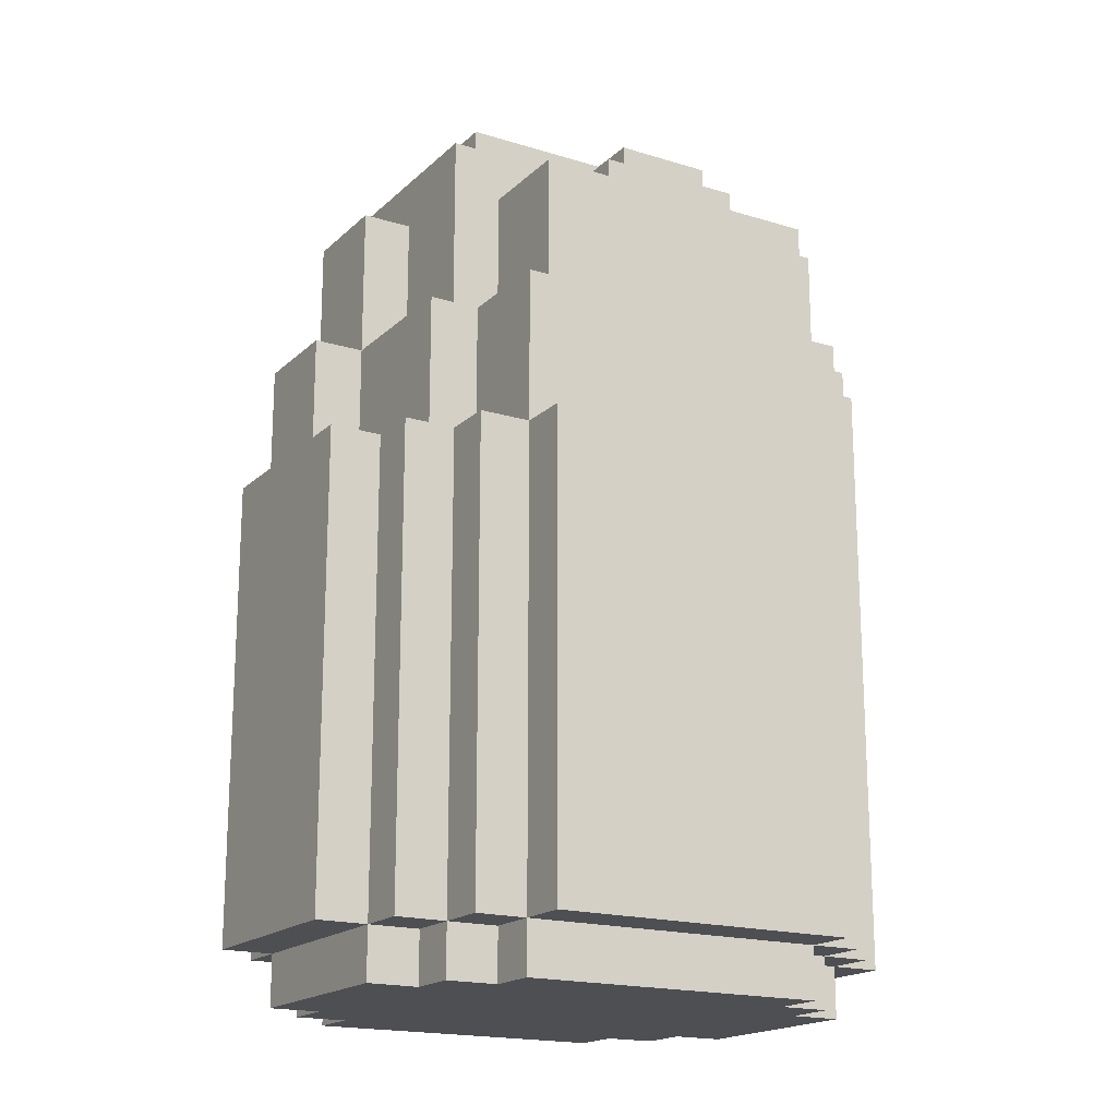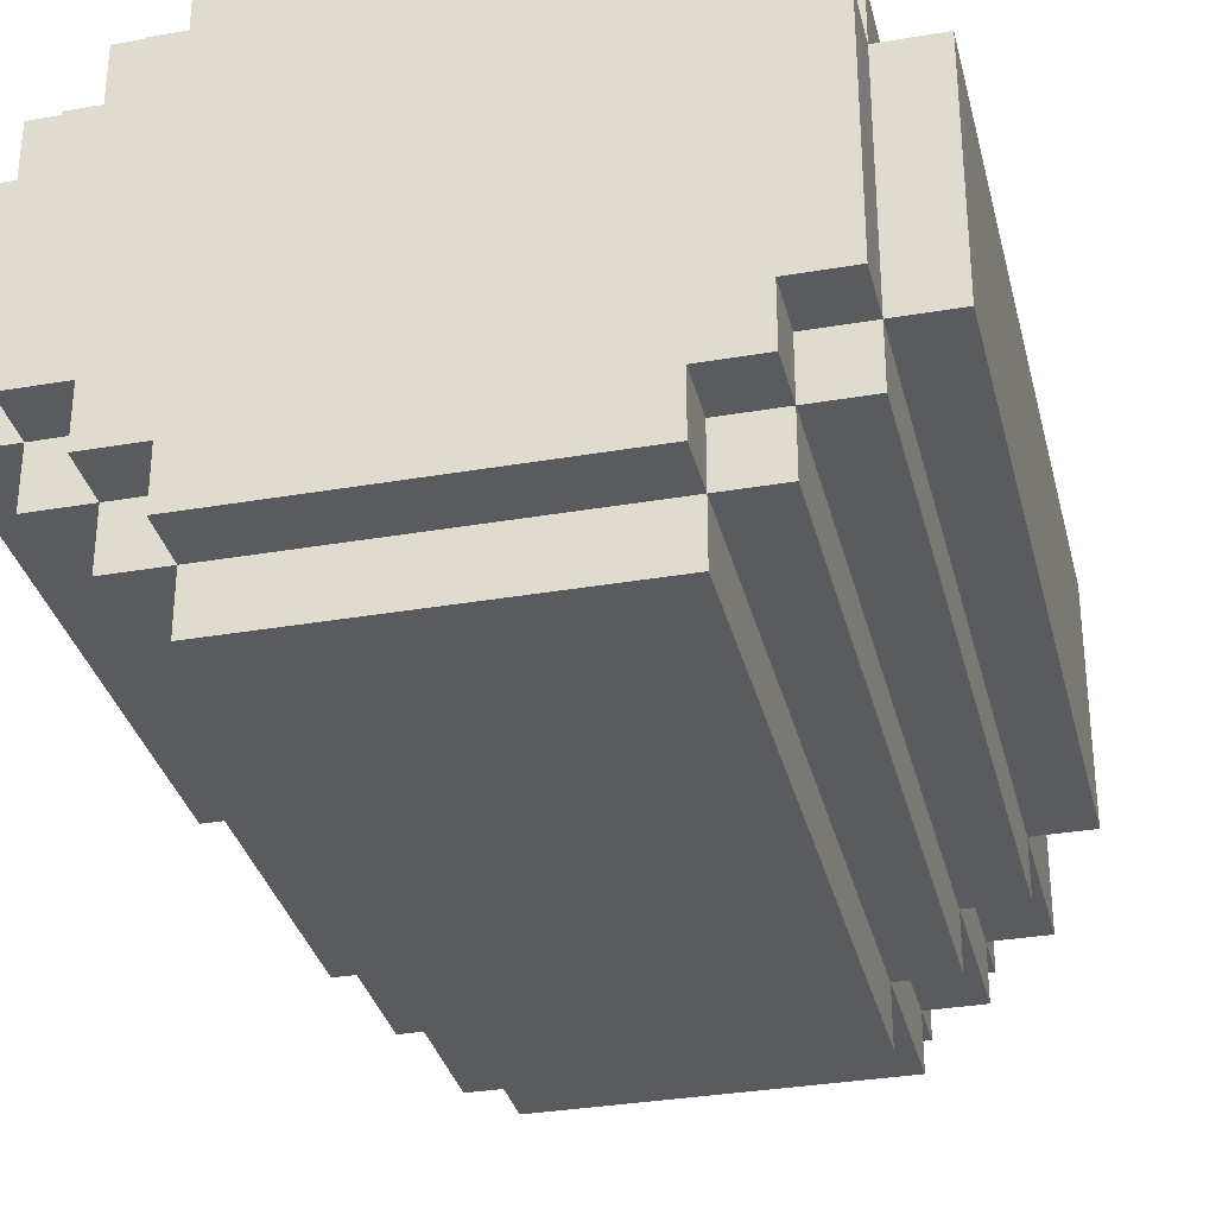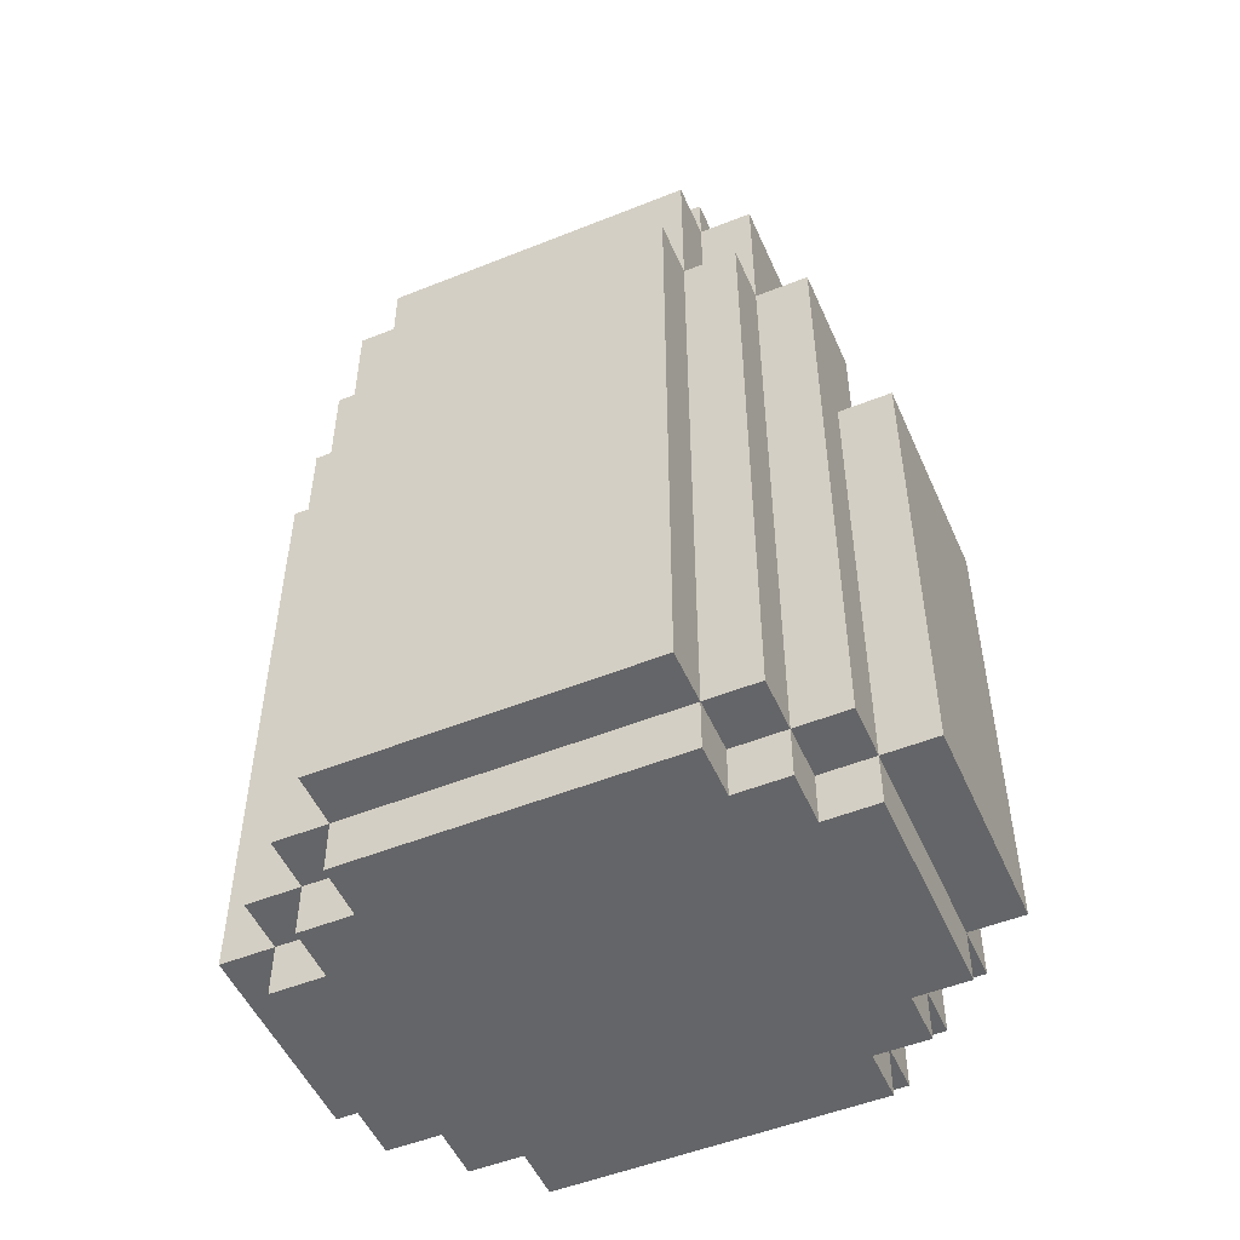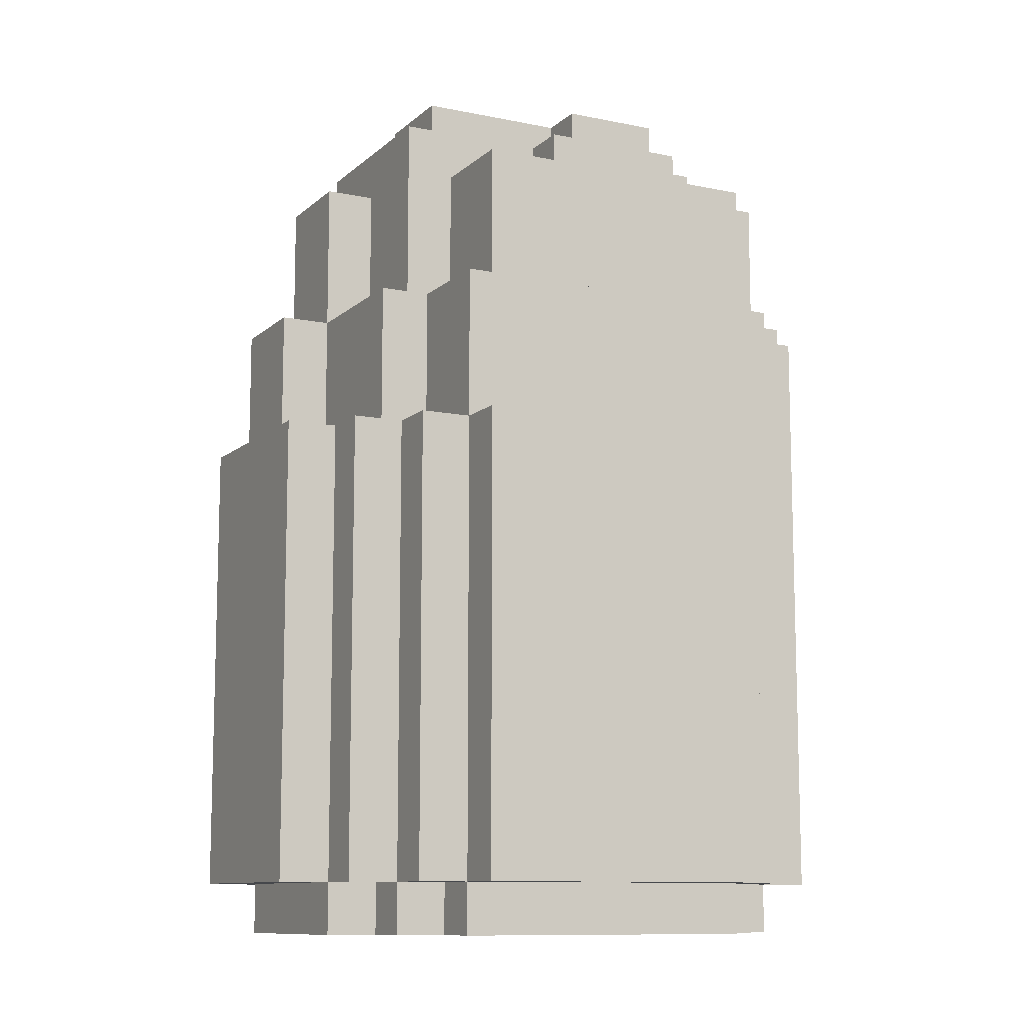
<metadata>
{"format":"obj","ext":"obj","renderer":"f3d","projection":"perspective","resolution":1024,"background":"white","views":[{"elev":-18.1,"azim":-30.8,"up":"+Y"},{"elev":-32.8,"azim":13.4,"up":"+Z"},{"elev":-51.5,"azim":-156.5,"up":"+Y"},{"elev":-10.6,"azim":-27.2,"up":"+Y"}]}
</metadata>
<code>
o
v -0.6 0.1 0.2
v -0.6 0.1 -0.2
v -0.6 1 0.2
v -0.6 1 -0.2
v -0.5 0 0.2
v -0.5 0 -0.2
v -0.5 0.1 0.3
v -0.5 0.1 0.2
v -0.5 0.1 -0.2
v -0.5 0.1 -0.3
v -0.5 1 0.3
v -0.5 1 0.2
v -0.5 1 -0.1
v -0.5 1 -0.2
v -0.5 1.3 -0.1
v -0.5 1.3 -0.3
v -0.4 0 0.3
v -0.4 0 0.2
v -0.4 0 -0.2
v -0.4 0 -0.3
v -0.4 0.1 0.4
v -0.4 0.1 0.3
v -0.4 0.1 0.2
v -0.4 0.1 -0.2
v -0.4 0.1 -0.3
v -0.4 0.1 -0.4
v -0.4 1 0.4
v -0.4 1 0.3
v -0.4 1 0.2
v -0.4 1 -0.1
v -0.4 1.3 0.2
v -0.4 1.3 -0.1
v -0.4 1.3 -0.3
v -0.4 1.3 -0.4
v -0.4 1.6 -0.1
v -0.4 1.6 -0.3
v -0.3 0 0.4
v -0.3 0 0.3
v -0.3 0 -0.3
v -0.3 0 -0.4
v -0.3 0.1 0.5
v -0.3 0.1 0.4
v -0.3 0.1 0.3
v -0.3 0.1 -0.3
v -0.3 0.1 -0.4
v -0.3 0.1 -0.5
v -0.3 1 0.5
v -0.3 1 0.4
v -0.3 1 0.2
v -0.3 1.3 0.4
v -0.3 1.3 0.2
v -0.3 1.3 0.1
v -0.3 1.3 -0.1
v -0.3 1.3 -0.3
v -0.3 1.3 -0.4
v -0.3 1.3 -0.5
v -0.3 1.6 -0.1
v -0.3 1.6 -0.3
v -0.3 1.6 -0.4
v -0.3 1.7 0.1
v -0.3 1.7 -0.3
v -0.2 1.3 0.3
v -0.2 1.3 0.1
v -0.2 1.6 0.3
v -0.2 1.6 0.1
v -0.2 1.7 0
v -0.2 1.7 -0.2
v -0.2 1.8 0
v -0.2 1.8 -0.2
v -5.96e-08 1.6 0.2
v -5.96e-08 1.6 0.1
v -5.96e-08 1.7 0.2
v -5.96e-08 1.7 0.1
v 0.1 1.7 0.1
v 0.1 1.7 0
v 0.1 1.8 0.1
v 0.1 1.8 0
v 0.3 0 0.4
v 0.3 0 0.3
v 0.3 0 -0.3
v 0.3 0 -0.4
v 0.3 0.1 0.5
v 0.3 0.1 0.4
v 0.3 0.1 0.3
v 0.3 0.1 -0.3
v 0.3 0.1 -0.4
v 0.3 0.1 -0.5
v 0.3 1 0.5
v 0.3 1 0.4
v 0.3 1.3 -0.3
v 0.3 1.3 -0.4
v 0.3 1.3 -0.5
v 0.3 1.6 0.2
v 0.3 1.6 0.1
v 0.3 1.6 -0.2
v 0.3 1.6 -0.3
v 0.3 1.6 -0.4
v 0.3 1.7 0.2
v 0.3 1.7 0.1
v 0.3 1.7 -0.2
v 0.3 1.7 -0.3
v 0.3 1.8 0.1
v 0.3 1.8 -0.2
v 0.4 0 0.3
v 0.4 0 0.2
v 0.4 0 -0.2
v 0.4 0 -0.3
v 0.4 0.1 0.4
v 0.4 0.1 0.3
v 0.4 0.1 0.2
v 0.4 0.1 -0.2
v 0.4 0.1 -0.3
v 0.4 0.1 -0.4
v 0.4 1.3 0.4
v 0.4 1.3 0.3
v 0.4 1.3 0.2
v 0.4 1.3 -0.2
v 0.4 1.3 -0.3
v 0.4 1.3 -0.4
v 0.4 1.6 0.3
v 0.4 1.6 0.2
v 0.4 1.6 0.1
v 0.4 1.6 -0.2
v 0.4 1.6 -0.3
v 0.4 1.7 0.1
v 0.4 1.7 -0.2
v 0.5 0 0.2
v 0.5 0 -0.2
v 0.5 0.1 0.3
v 0.5 0.1 0.2
v 0.5 0.1 -0.2
v 0.5 0.1 -0.3
v 0.5 1.3 0.3
v 0.5 1.3 0.2
v 0.5 1.3 -0.2
v 0.5 1.3 -0.3
v 0.5 1.6 0.2
v 0.5 1.6 -0.2
v 0.6 0.1 0.2
v 0.6 0.1 -0.2
v 0.6 1.3 0.2
v 0.6 1.3 -0.2
v -0.3 0.1 0.5
v -0.3 1 0.5
v 0.3 0.1 0.5
v 0.3 1 0.5
v -0.4 0.1 0.4
v -0.4 1 0.4
v -0.3 0 0.4
v -0.3 0.1 0.4
v -0.3 1 0.4
v -0.3 1.3 0.4
v 0.3 0 0.4
v 0.3 0.1 0.4
v 0.3 1 0.4
v 0.4 0.1 0.4
v 0.4 1.3 0.4
v -0.5 0.1 0.3
v -0.5 1 0.3
v -0.4 0 0.3
v -0.4 0.1 0.3
v -0.4 1 0.3
v -0.3 0 0.3
v -0.3 0.1 0.3
v -0.2 1.3 0.3
v -0.2 1.6 0.3
v 0.3 0 0.3
v 0.3 0.1 0.3
v 0.4 0 0.3
v 0.4 0.1 0.3
v 0.4 1.3 0.3
v 0.4 1.6 0.3
v 0.5 0.1 0.3
v 0.5 1.3 0.3
v -0.6 0.1 0.2
v -0.6 1 0.2
v -0.5 0 0.2
v -0.5 0.1 0.2
v -0.5 1 0.2
v -0.4 0 0.2
v -0.4 0.1 0.2
v -0.4 1 0.2
v -0.4 1.3 0.2
v -0.3 1 0.2
v -0.3 1.3 0.2
v -5.96e-08 1.6 0.2
v -5.96e-08 1.7 0.2
v 0.3 1.6 0.2
v 0.3 1.7 0.2
v 0.4 0 0.2
v 0.4 0.1 0.2
v 0.4 1.3 0.2
v 0.4 1.6 0.2
v 0.5 0 0.2
v 0.5 0.1 0.2
v 0.5 1.3 0.2
v 0.5 1.6 0.2
v 0.6 0.1 0.2
v 0.6 1.3 0.2
v -0.3 1.3 0.1
v -0.3 1.7 0.1
v -0.2 1.3 0.1
v -0.2 1.6 0.1
v -5.96e-08 1.6 0.1
v -5.96e-08 1.7 0.1
v 0.1 1.7 0.1
v 0.1 1.8 0.1
v 0.3 1.6 0.1
v 0.3 1.7 0.1
v 0.3 1.8 0.1
v 0.4 1.6 0.1
v 0.4 1.7 0.1
v -0.2 1.7 0
v -0.2 1.8 0
v 0.1 1.7 0
v 0.1 1.8 0
v -0.5 1 -0.1
v -0.5 1.3 -0.1
v -0.4 1 -0.1
v -0.4 1.3 -0.1
v -0.4 1.6 -0.1
v -0.3 1.3 -0.1
v -0.3 1.6 -0.1
v -0.6 0.1 -0.2
v -0.6 1 -0.2
v -0.5 0 -0.2
v -0.5 0.1 -0.2
v -0.5 1 -0.2
v -0.4 0 -0.2
v -0.4 0.1 -0.2
v -0.2 1.7 -0.2
v -0.2 1.8 -0.2
v 0.3 1.6 -0.2
v 0.3 1.7 -0.2
v 0.3 1.8 -0.2
v 0.4 0 -0.2
v 0.4 0.1 -0.2
v 0.4 1.3 -0.2
v 0.4 1.6 -0.2
v 0.4 1.7 -0.2
v 0.5 0 -0.2
v 0.5 0.1 -0.2
v 0.5 1.3 -0.2
v 0.5 1.6 -0.2
v 0.6 0.1 -0.2
v 0.6 1.3 -0.2
v -0.5 0.1 -0.3
v -0.5 1.3 -0.3
v -0.4 0 -0.3
v -0.4 0.1 -0.3
v -0.4 1.3 -0.3
v -0.4 1.6 -0.3
v -0.3 0 -0.3
v -0.3 0.1 -0.3
v -0.3 1.3 -0.3
v -0.3 1.6 -0.3
v -0.3 1.7 -0.3
v 0.3 0 -0.3
v 0.3 0.1 -0.3
v 0.3 1.3 -0.3
v 0.3 1.6 -0.3
v 0.3 1.7 -0.3
v 0.4 0 -0.3
v 0.4 0.1 -0.3
v 0.4 1.3 -0.3
v 0.4 1.6 -0.3
v 0.5 0.1 -0.3
v 0.5 1.3 -0.3
v -0.4 0.1 -0.4
v -0.4 1.3 -0.4
v -0.3 0 -0.4
v -0.3 0.1 -0.4
v -0.3 1.3 -0.4
v -0.3 1.6 -0.4
v 0.3 0 -0.4
v 0.3 0.1 -0.4
v 0.3 1.3 -0.4
v 0.3 1.6 -0.4
v 0.4 0.1 -0.4
v 0.4 1.3 -0.4
v -0.3 0.1 -0.5
v -0.3 1.3 -0.5
v 0.3 0.1 -0.5
v 0.3 1.3 -0.5
v -0.3 0 0.4
v 0.3 0 0.4
v -0.4 0 0.3
v -0.3 0 0.3
v 0.3 0 0.3
v 0.4 0 0.3
v -0.5 0 0.2
v -0.4 0 0.2
v 0.4 0 0.2
v 0.5 0 0.2
v -0.5 0 -0.2
v -0.4 0 -0.2
v 0.4 0 -0.2
v 0.5 0 -0.2
v -0.4 0 -0.3
v -0.3 0 -0.3
v 0.3 0 -0.3
v 0.4 0 -0.3
v -0.3 0 -0.4
v 0.3 0 -0.4
v -0.3 0.1 0.5
v 0.3 0.1 0.5
v -0.4 0.1 0.4
v -0.3 0.1 0.4
v 0.3 0.1 0.4
v 0.4 0.1 0.4
v -0.5 0.1 0.3
v -0.4 0.1 0.3
v -0.3 0.1 0.3
v 0.3 0.1 0.3
v 0.4 0.1 0.3
v 0.5 0.1 0.3
v -0.6 0.1 0.2
v -0.5 0.1 0.2
v -0.4 0.1 0.2
v 0.4 0.1 0.2
v 0.5 0.1 0.2
v 0.6 0.1 0.2
v -0.6 0.1 -0.2
v -0.5 0.1 -0.2
v -0.4 0.1 -0.2
v 0.4 0.1 -0.2
v 0.5 0.1 -0.2
v 0.6 0.1 -0.2
v -0.5 0.1 -0.3
v -0.4 0.1 -0.3
v -0.3 0.1 -0.3
v 0.3 0.1 -0.3
v 0.4 0.1 -0.3
v 0.5 0.1 -0.3
v -0.4 0.1 -0.4
v -0.3 0.1 -0.4
v 0.3 0.1 -0.4
v 0.4 0.1 -0.4
v -0.3 0.1 -0.5
v 0.3 0.1 -0.5
v -0.3 1 0.5
v 0.3 1 0.5
v -0.4 1 0.4
v -0.3 1 0.4
v 0.3 1 0.4
v -0.5 1 0.3
v -0.4 1 0.3
v -0.6 1 0.2
v -0.5 1 0.2
v -0.4 1 0.2
v -0.3 1 0.2
v -0.5 1 -0.1
v -0.4 1 -0.1
v -0.6 1 -0.2
v -0.5 1 -0.2
v -0.3 1.3 0.4
v 0.4 1.3 0.4
v -0.2 1.3 0.3
v 0.4 1.3 0.3
v 0.5 1.3 0.3
v -0.4 1.3 0.2
v -0.3 1.3 0.2
v 0.4 1.3 0.2
v 0.5 1.3 0.2
v 0.6 1.3 0.2
v -0.3 1.3 0.1
v -0.2 1.3 0.1
v -0.5 1.3 -0.1
v -0.4 1.3 -0.1
v -0.3 1.3 -0.1
v 0.4 1.3 -0.2
v 0.5 1.3 -0.2
v 0.6 1.3 -0.2
v -0.5 1.3 -0.3
v -0.4 1.3 -0.3
v -0.3 1.3 -0.3
v 0.3 1.3 -0.3
v 0.4 1.3 -0.3
v 0.5 1.3 -0.3
v -0.4 1.3 -0.4
v -0.3 1.3 -0.4
v 0.3 1.3 -0.4
v 0.4 1.3 -0.4
v -0.3 1.3 -0.5
v 0.3 1.3 -0.5
v -0.2 1.6 0.3
v 0.4 1.6 0.3
v -5.96e-08 1.6 0.2
v 0.3 1.6 0.2
v 0.4 1.6 0.2
v 0.5 1.6 0.2
v -0.2 1.6 0.1
v -5.96e-08 1.6 0.1
v 0.3 1.6 0.1
v 0.4 1.6 0.1
v -0.4 1.6 -0.1
v -0.3 1.6 -0.1
v 0.3 1.6 -0.2
v 0.4 1.6 -0.2
v 0.5 1.6 -0.2
v -0.4 1.6 -0.3
v -0.3 1.6 -0.3
v 0.3 1.6 -0.3
v 0.4 1.6 -0.3
v -0.3 1.6 -0.4
v 0.3 1.6 -0.4
v -5.96e-08 1.7 0.2
v 0.3 1.7 0.2
v -0.3 1.7 0.1
v -5.96e-08 1.7 0.1
v 0.1 1.7 0.1
v 0.3 1.7 0.1
v 0.4 1.7 0.1
v -0.2 1.7 0
v 0.1 1.7 0
v -0.2 1.7 -0.2
v 0.3 1.7 -0.2
v 0.4 1.7 -0.2
v -0.3 1.7 -0.3
v 0.3 1.7 -0.3
v 0.1 1.8 0.1
v 0.3 1.8 0.1
v -0.2 1.8 0
v 0.1 1.8 0
v -0.2 1.8 -0.2
v 0.3 1.8 -0.2
f 3 2 1
f 4 2 3
f 8 6 5
f 9 6 8
f 11 8 7
f 12 8 11
f 14 10 9
f 15 14 13
f 16 10 14
f 16 14 15
f 22 18 17
f 23 18 22
f 24 20 19
f 25 20 24
f 27 22 21
f 28 22 27
f 31 30 29
f 32 30 31
f 33 26 25
f 34 26 33
f 35 33 32
f 36 33 35
f 42 38 37
f 43 38 42
f 44 40 39
f 45 40 44
f 47 42 41
f 48 42 47
f 50 49 48
f 51 49 50
f 55 46 45
f 56 46 55
f 57 53 52
f 58 55 54
f 59 55 58
f 60 57 52
f 60 58 57
f 61 58 60
f 64 63 62
f 65 63 64
f 68 67 66
f 69 67 68
f 72 71 70
f 73 71 72
f 76 75 74
f 77 75 76
f 78 79 83
f 83 79 84
f 80 81 85
f 85 81 86
f 82 83 88
f 88 83 89
f 86 87 91
f 91 87 92
f 90 91 96
f 96 91 97
f 93 94 98
f 98 94 99
f 95 96 100
f 100 96 101
f 99 100 102
f 102 100 103
f 104 105 109
f 109 105 110
f 106 107 111
f 111 107 112
f 108 109 114
f 114 109 115
f 112 113 118
f 118 113 119
f 115 116 120
f 120 116 121
f 117 118 123
f 123 118 124
f 122 123 125
f 125 123 126
f 127 128 130
f 130 128 131
f 129 130 133
f 133 130 134
f 131 132 135
f 135 132 136
f 134 135 137
f 137 135 138
f 139 140 141
f 141 140 142
f 145 144 143
f 146 144 145
f 150 148 147
f 151 148 150
f 153 150 149
f 154 150 153
f 155 152 151
f 156 155 154
f 157 152 155
f 157 155 156
f 161 159 158
f 162 159 161
f 163 161 160
f 164 161 163
f 169 168 167
f 170 168 169
f 171 166 165
f 172 166 171
f 173 171 170
f 174 171 173
f 178 176 175
f 179 176 178
f 180 178 177
f 181 178 180
f 184 183 182
f 185 183 184
f 188 187 186
f 189 187 188
f 194 191 190
f 195 191 194
f 196 193 192
f 197 193 196
f 198 196 195
f 199 196 198
f 202 201 200
f 203 201 202
f 204 201 203
f 205 201 204
f 209 207 206
f 210 207 209
f 211 209 208
f 212 209 211
f 215 214 213
f 216 214 215
f 219 218 217
f 220 218 219
f 222 221 220
f 223 221 222
f 224 225 227
f 227 225 228
f 226 227 229
f 229 227 230
f 231 232 234
f 234 232 235
f 233 234 239
f 239 234 240
f 236 237 241
f 241 237 242
f 238 239 243
f 243 239 244
f 242 243 245
f 245 243 246
f 247 248 250
f 250 248 251
f 249 250 253
f 253 250 254
f 251 252 255
f 255 252 256
f 256 257 261
f 261 257 262
f 258 259 263
f 263 259 264
f 260 261 265
f 265 261 266
f 264 265 267
f 267 265 268
f 269 270 272
f 272 270 273
f 271 272 275
f 275 272 276
f 273 274 277
f 277 274 278
f 276 277 279
f 279 277 280
f 281 282 283
f 283 282 284
f 288 286 285
f 289 286 288
f 292 288 287
f 292 290 289
f 292 289 288
f 293 290 292
f 295 292 291
f 295 294 293
f 295 293 292
f 296 294 295
f 297 294 296
f 298 294 297
f 299 297 296
f 300 297 299
f 301 297 300
f 302 297 301
f 303 301 300
f 304 301 303
f 308 306 305
f 309 306 308
f 312 308 307
f 313 308 312
f 314 310 309
f 315 310 314
f 318 312 311
f 319 312 318
f 320 316 315
f 321 316 320
f 323 318 317
f 324 318 323
f 327 322 321
f 328 322 327
f 329 325 324
f 330 325 329
f 333 327 326
f 334 327 333
f 335 331 330
f 336 331 335
f 337 333 332
f 338 333 337
f 339 337 336
f 340 337 339
f 341 342 344
f 344 342 345
f 343 344 347
f 346 347 349
f 347 344 350
f 349 347 350
f 350 344 351
f 348 349 352
f 349 350 352
f 352 350 353
f 348 352 354
f 354 352 355
f 356 357 358
f 358 357 359
f 356 358 362
f 359 360 363
f 363 360 364
f 361 362 366
f 362 358 366
f 366 358 367
f 361 366 369
f 369 366 370
f 364 365 372
f 372 365 373
f 368 369 374
f 374 369 375
f 371 372 378
f 378 372 379
f 375 376 380
f 380 376 381
f 377 378 382
f 382 378 383
f 381 382 384
f 384 382 385
f 386 387 388
f 388 387 389
f 389 387 390
f 386 388 392
f 392 388 393
f 390 391 394
f 389 390 394
f 394 391 395
f 395 391 399
f 399 391 400
f 396 397 401
f 401 397 402
f 398 399 403
f 403 399 404
f 402 403 405
f 405 403 406
f 407 408 410
f 410 408 411
f 411 408 412
f 409 410 414
f 410 411 414
f 414 411 415
f 409 414 416
f 412 413 417
f 417 413 418
f 409 416 419
f 416 417 419
f 419 417 420
f 421 422 424
f 423 424 425
f 424 422 426
f 425 424 426

</code>
